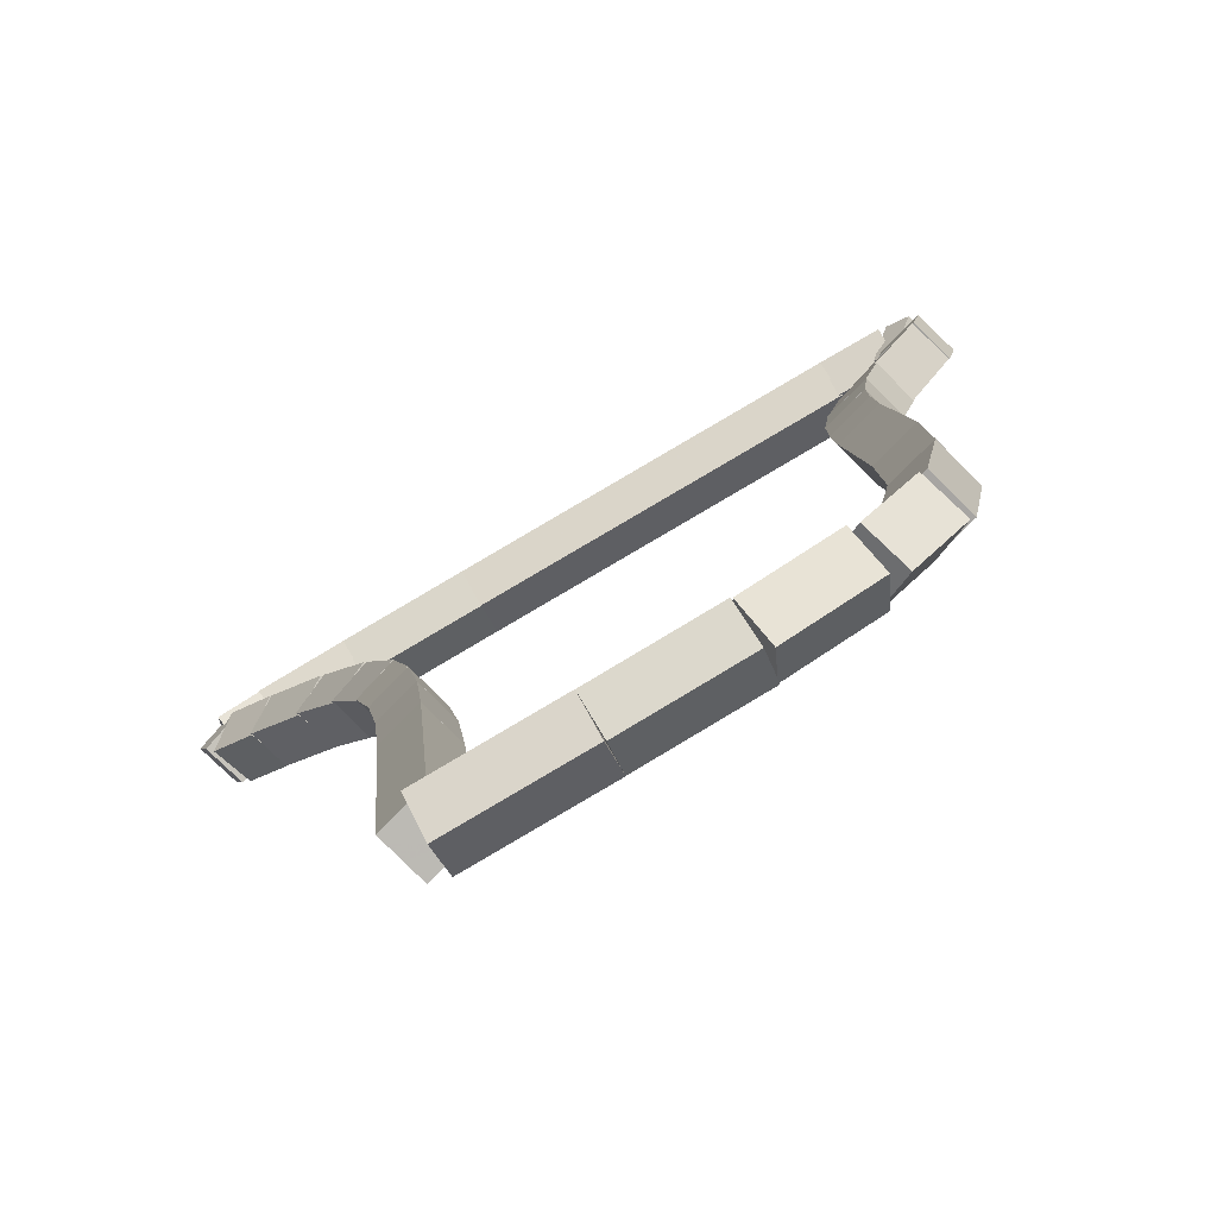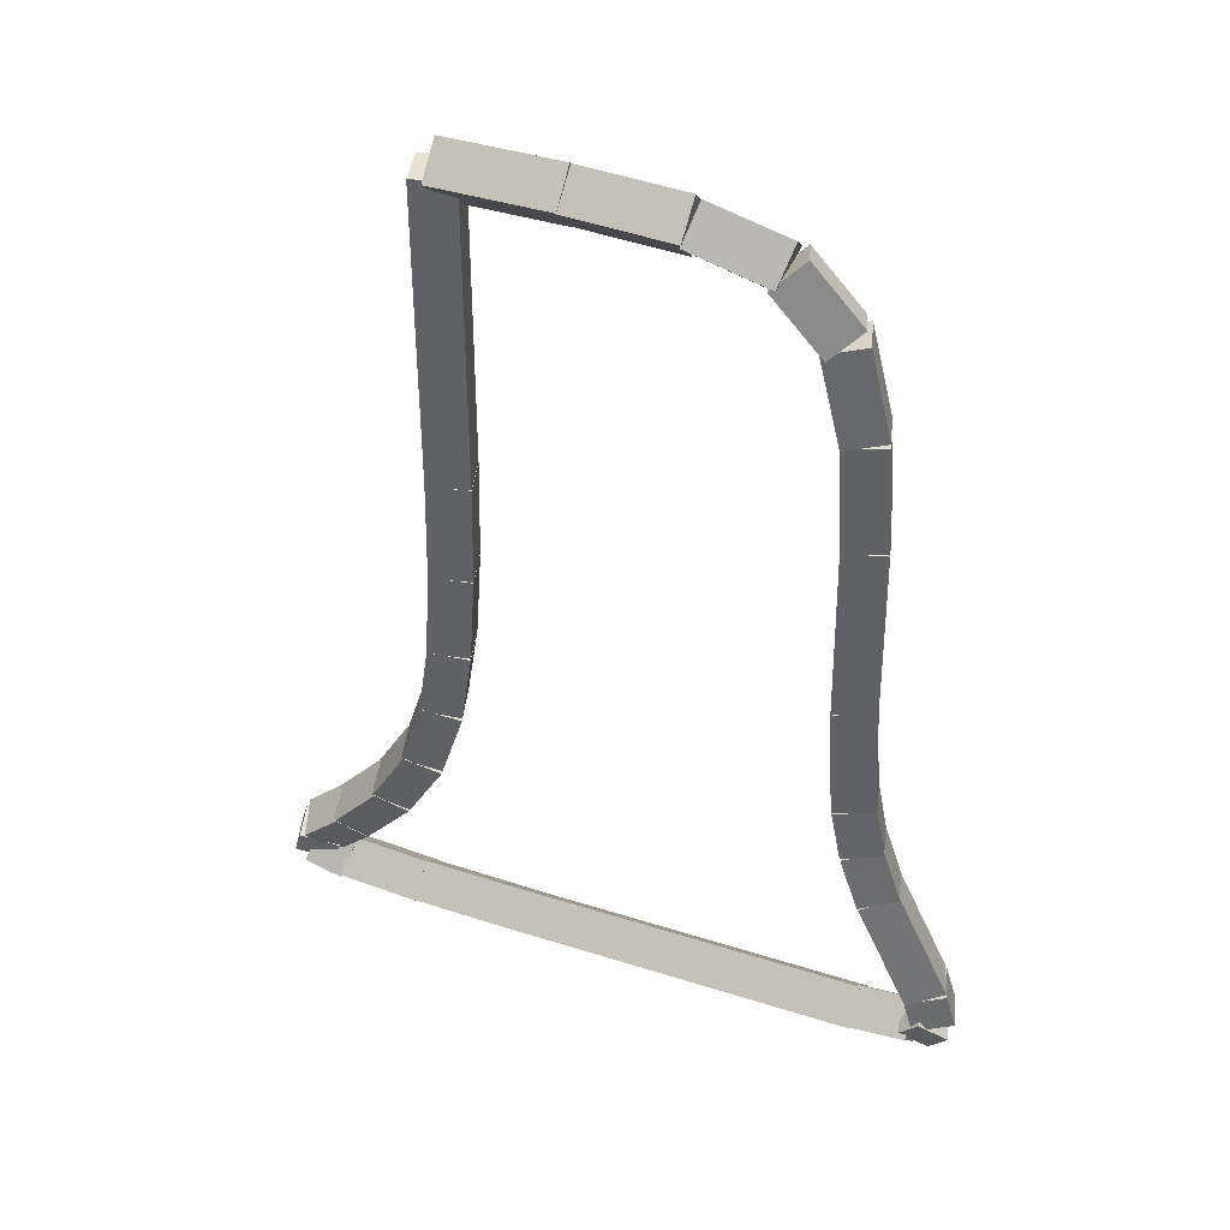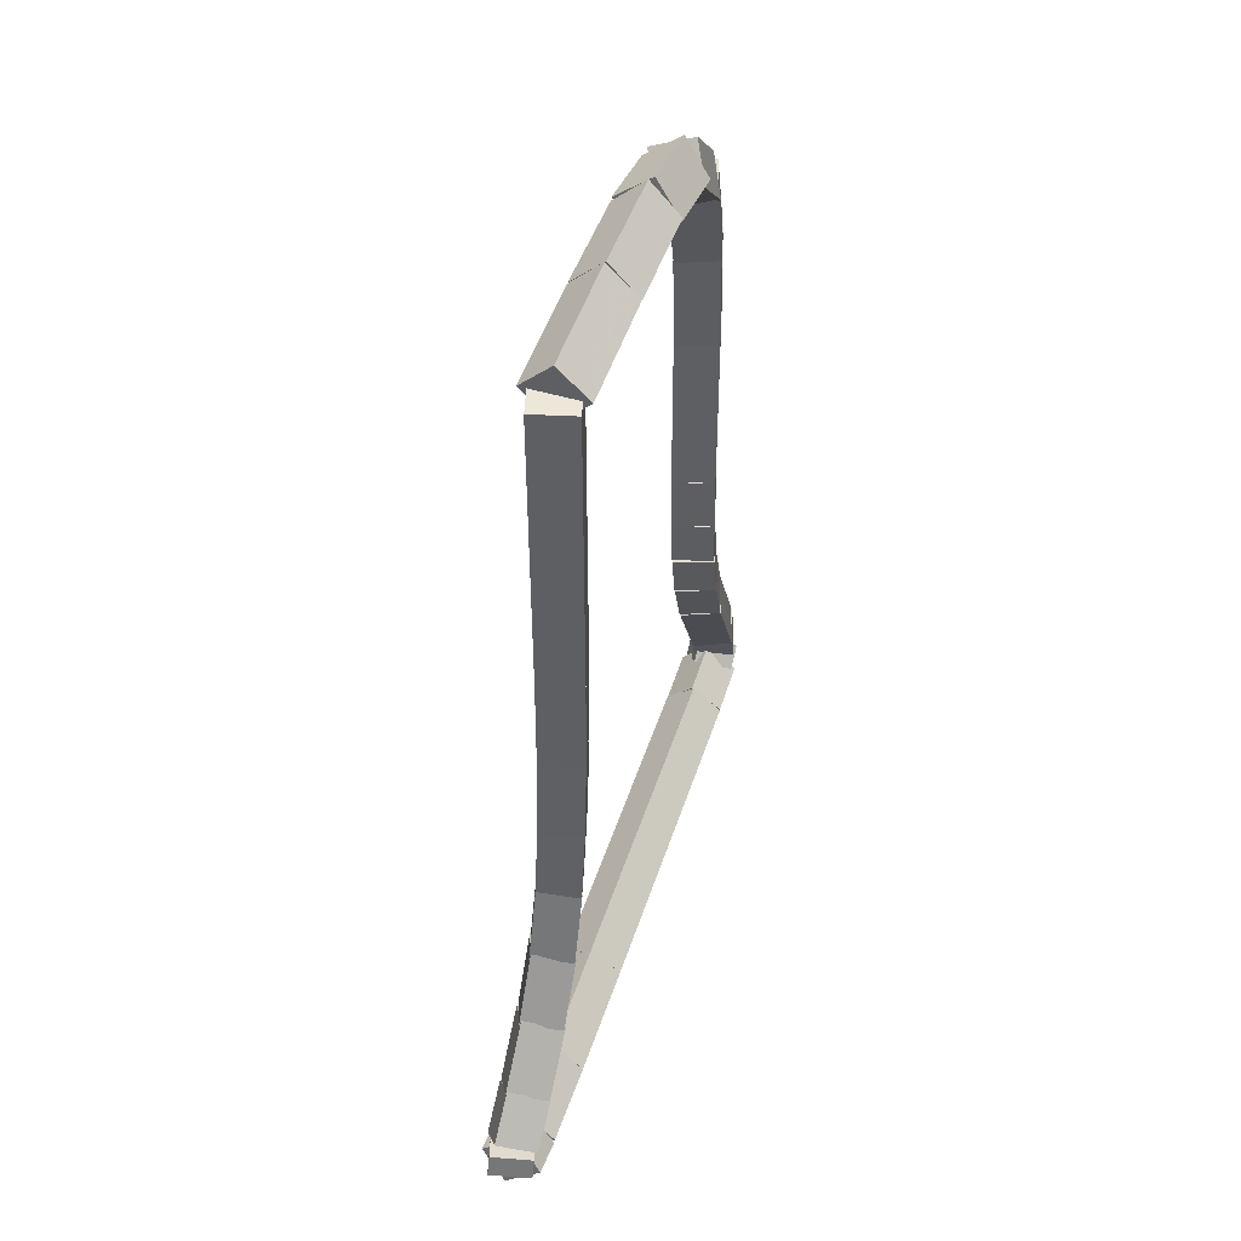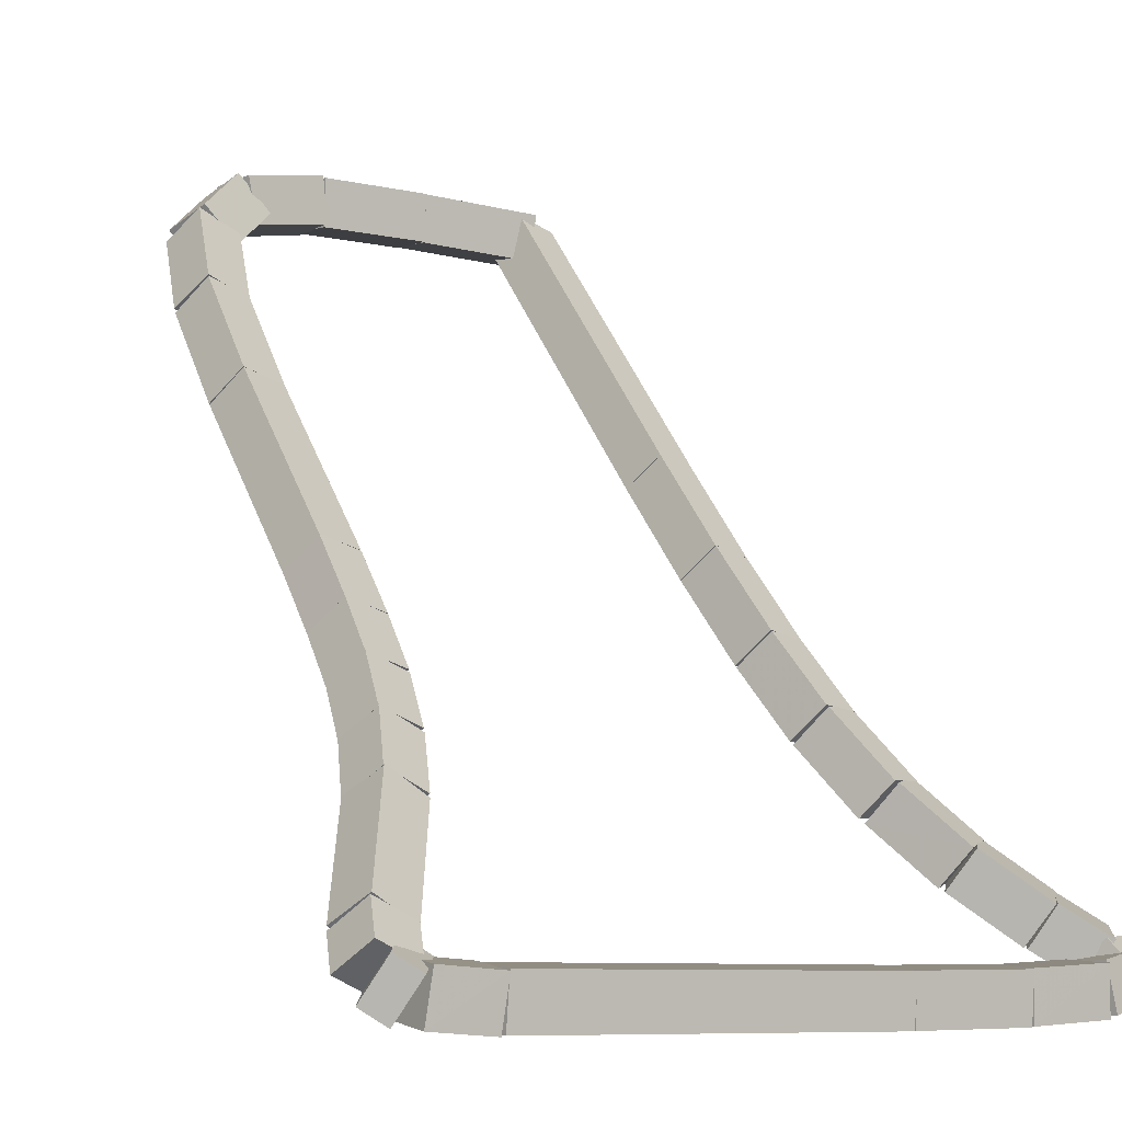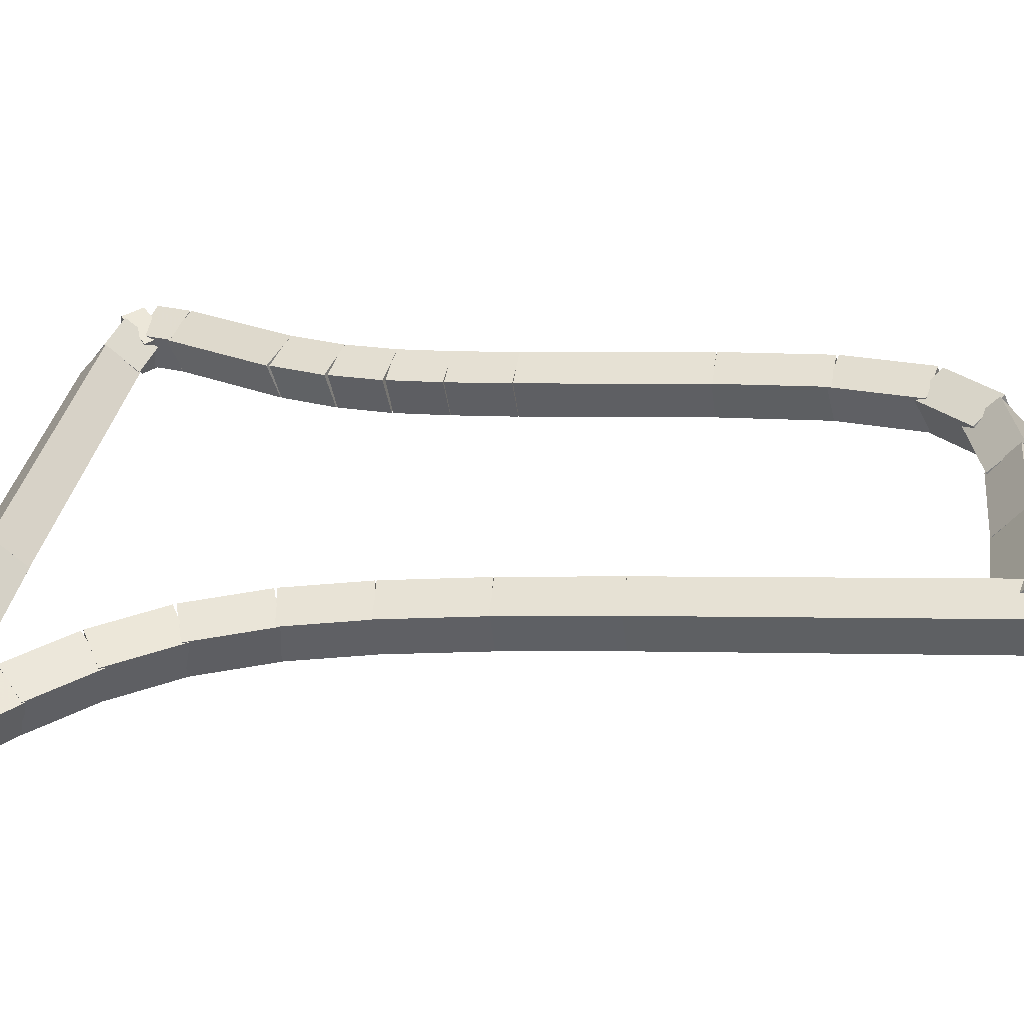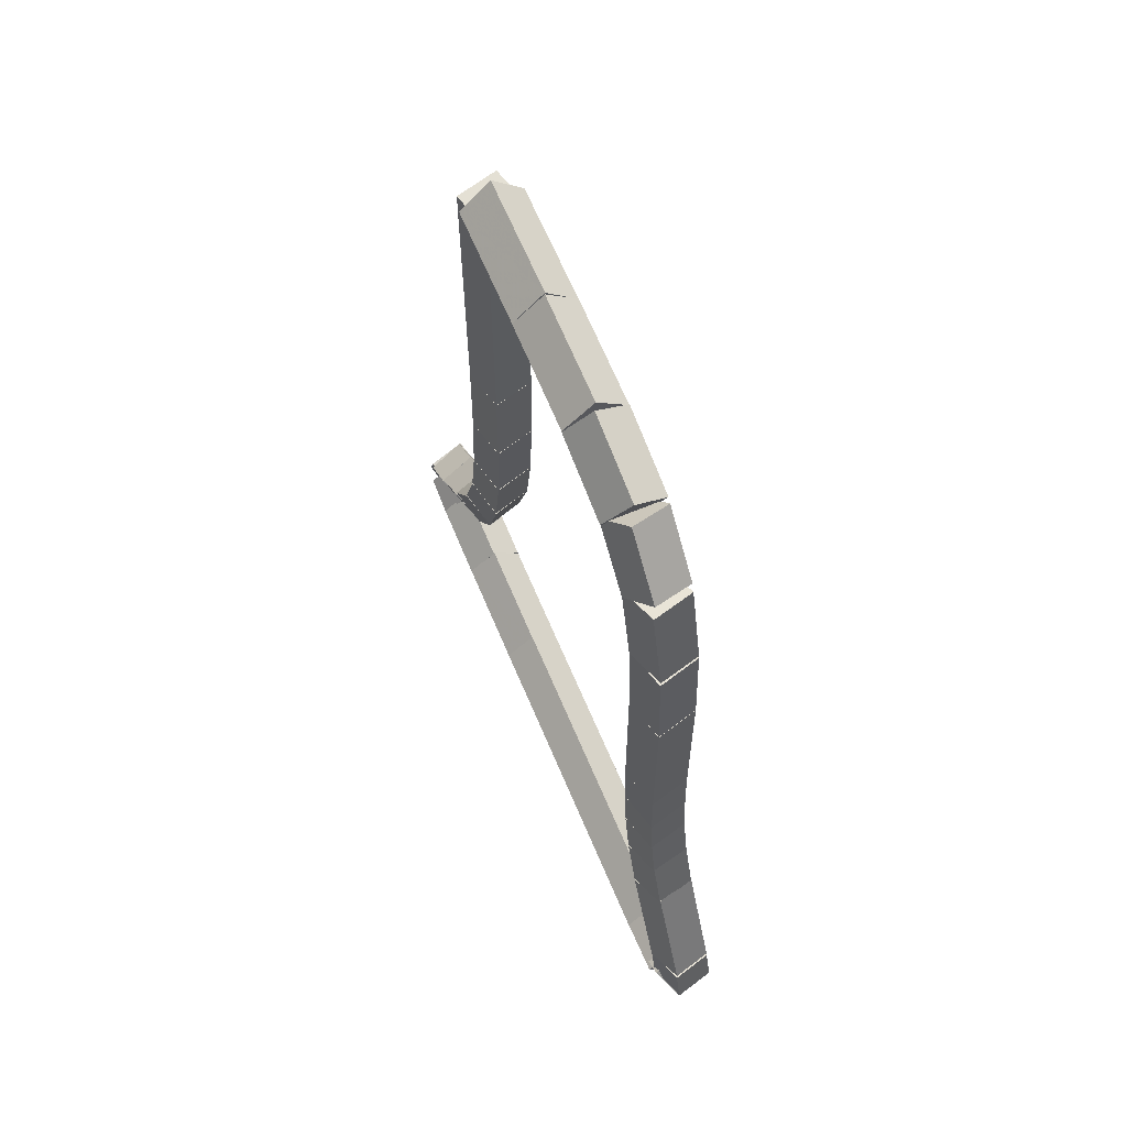
<metadata>
{"format":"obj","ext":"obj","renderer":"f3d","projection":"perspective","resolution":1024,"background":"white","views":[{"elev":7.1,"azim":176.2,"up":"+Z"},{"elev":40.7,"azim":-128.7,"up":"+Y"},{"elev":49.8,"azim":138.0,"up":"+Y"},{"elev":48.8,"azim":-22.0,"up":"+Z"},{"elev":1.0,"azim":100.0,"up":"+Z"},{"elev":65.9,"azim":-82.9,"up":"+Y"}]}
</metadata>
<code>
g name
v 18.6 20.02 13.35
v 18.7 20.22 13.52
v 18.59 20.42 13.35
v 18.5 20.22 13.17
v 19.28 20.02 12.96
v 19.38 20.22 13.13
v 19.28 20.42 12.96
v 19.18 20.22 12.78
f 1 2 3 4
f 6 2 1 5
f 5 1 4 8
f 6 5 8 7
f 8 4 3 7
f 7 3 2 6
g name
v 18 19.99 13.7
v 18.08 20.19 13.87
v 17.97 20.39 13.7
v 17.89 20.18 13.53
v 18.61 20.02 13.35
v 18.7 20.23 13.52
v 18.58 20.42 13.35
v 18.5 20.22 13.17
f 9 10 11 12
f 14 10 9 13
f 13 9 12 16
f 14 13 16 15
f 16 12 11 15
f 15 11 10 14
g name
v 17.58 19.86 13.97
v 17.61 20.08 14.14
v 17.46 20.24 13.97
v 17.43 20.02 13.79
v 18.04 20 13.7
v 18.08 20.22 13.88
v 17.93 20.38 13.7
v 17.89 20.16 13.53
f 17 18 19 20
f 22 18 17 21
f 21 17 20 24
f 22 21 24 23
f 24 20 19 23
f 23 19 18 22
g name
v 17.38 19.57 14.14
v 17.27 19.74 14.33
v 17.07 19.82 14.14
v 17.19 19.64 13.95
v 17.68 19.93 13.97
v 17.56 20.1 14.16
v 17.37 20.18 13.97
v 17.48 20 13.78
f 25 26 27 28
f 30 26 25 29
f 29 25 28 32
f 30 29 32 31
f 32 28 27 31
f 31 27 26 30
g name
v 17.29 19.05 14.21
v 17.1 19.12 14.41
v 16.9 19.14 14.21
v 17.09 19.07 14.01
v 17.42 19.65 14.14
v 17.23 19.72 14.34
v 17.03 19.73 14.14
v 17.22 19.67 13.94
f 33 34 35 36
f 38 34 33 37
f 37 33 36 40
f 38 37 40 39
f 40 36 35 39
f 39 35 34 38
g name
v 17.26 18.36 14.24
v 17.06 18.38 14.44
v 16.86 18.38 14.24
v 17.06 18.36 14.04
v 17.3 19.09 14.21
v 17.1 19.1 14.41
v 16.9 19.11 14.21
v 17.1 19.09 14.01
f 41 42 43 44
f 46 42 41 45
f 45 41 44 48
f 46 45 48 47
f 48 44 43 47
f 47 43 42 46
g name
v 17.24 17.14 14.24
v 17.04 17.15 14.44
v 16.84 17.15 14.24
v 17.04 17.14 14.04
v 17.26 18.37 14.24
v 17.06 18.37 14.44
v 16.86 18.37 14.24
v 17.06 18.37 14.04
f 49 50 51 52
f 54 50 49 53
f 53 49 52 56
f 54 53 56 55
f 56 52 51 55
f 55 51 50 54
g name
v 17.23 16.71 14.25
v 17.03 16.72 14.45
v 16.83 16.72 14.25
v 17.02 16.71 14.05
v 17.24 17.14 14.24
v 17.04 17.15 14.44
v 16.84 17.15 14.24
v 17.04 17.14 14.04
f 57 58 59 60
f 62 58 57 61
f 61 57 60 64
f 62 61 64 63
f 64 60 59 63
f 63 59 58 62
g name
v 17.2 16.33 14.27
v 17 16.36 14.47
v 16.8 16.36 14.27
v 17 16.34 14.07
v 17.22 16.7 14.25
v 17.03 16.72 14.45
v 16.83 16.73 14.25
v 17.02 16.71 14.05
f 65 66 67 68
f 70 66 65 69
f 69 65 68 72
f 70 69 72 71
f 72 68 67 71
f 71 67 66 70
g name
v 17.13 15.95 14.31
v 16.94 16 14.51
v 16.74 16.02 14.31
v 16.93 15.96 14.11
v 17.19 16.31 14.27
v 17 16.37 14.47
v 16.8 16.38 14.27
v 16.99 16.33 14.07
f 73 74 75 76
f 78 74 73 77
f 77 73 76 80
f 78 77 80 79
f 80 76 75 79
f 79 75 74 78
g name
v 17.01 15.54 14.37
v 16.83 15.63 14.57
v 16.63 15.65 14.37
v 16.81 15.57 14.17
v 17.13 15.93 14.31
v 16.94 16.01 14.5
v 16.74 16.04 14.31
v 16.93 15.95 14.11
f 81 82 83 84
f 86 82 81 85
f 85 81 84 88
f 86 85 88 87
f 88 84 83 87
f 87 83 82 86
g name
v 16.69 14.76 14.56
v 16.52 14.88 14.75
v 16.32 14.92 14.56
v 16.49 14.8 14.36
v 17.01 15.52 14.37
v 16.84 15.64 14.57
v 16.64 15.68 14.37
v 16.8 15.56 14.18
f 89 90 91 92
f 94 90 89 93
f 93 89 92 96
f 94 93 96 95
f 96 92 91 95
f 95 91 90 94
g name
v 16.63 14.55 14.59
v 16.45 14.63 14.79
v 16.25 14.65 14.59
v 16.43 14.57 14.4
v 16.7 14.79 14.56
v 16.51 14.87 14.75
v 16.31 14.89 14.56
v 16.5 14.81 14.36
f 97 98 99 100
f 102 98 97 101
f 101 97 100 104
f 102 101 104 103
f 104 100 99 103
f 103 99 98 102
g name
v 16.69 14.62 14.53
v 16.6 14.43 14.72
v 16.4 14.35 14.53
v 16.5 14.54 14.34
v 16.59 14.74 14.59
v 16.49 14.55 14.78
v 16.29 14.47 14.59
v 16.39 14.66 14.41
f 105 106 107 108
f 110 106 105 109
f 109 105 108 112
f 110 109 112 111
f 112 108 107 111
f 111 107 106 110
g name
v 16.9 14.65 14.34
v 16.97 14.44 14.51
v 16.85 14.25 14.34
v 16.78 14.46 14.17
v 16.57 14.68 14.53
v 16.65 14.47 14.7
v 16.53 14.29 14.53
v 16.45 14.5 14.36
f 113 114 115 116
f 118 114 113 117
f 117 113 116 120
f 118 117 120 119
f 120 116 115 119
f 119 115 114 118
g name
v 18.92 14.65 13.16
v 19.02 14.45 13.34
v 18.91 14.25 13.16
v 18.82 14.45 12.99
v 16.88 14.65 14.34
v 16.98 14.45 14.51
v 16.88 14.25 14.34
v 16.78 14.45 14.17
f 121 122 123 124
f 126 122 121 125
f 125 121 124 128
f 126 125 128 127
f 128 124 123 127
f 127 123 122 126
g name
v 19.59 14.66 12.77
v 19.69 14.46 12.95
v 19.6 14.26 12.77
v 19.49 14.46 12.6
v 18.91 14.65 13.16
v 19.02 14.45 13.34
v 18.92 14.25 13.16
v 18.82 14.45 12.99
f 129 130 131 132
f 134 130 129 133
f 133 129 132 136
f 134 133 136 135
f 136 132 131 135
f 135 131 130 134
g name
v 20.06 14.7 12.49
v 20.18 14.51 12.67
v 20.09 14.3 12.49
v 19.98 14.49 12.32
v 19.58 14.66 12.77
v 19.69 14.47 12.95
v 19.61 14.26 12.77
v 19.49 14.45 12.6
f 137 138 139 140
f 142 138 137 141
f 141 137 140 144
f 142 141 144 143
f 144 140 139 143
f 143 139 138 142
g name
v 20.25 14.76 12.36
v 20.4 14.6 12.54
v 20.37 14.38 12.36
v 20.21 14.54 12.19
v 20.02 14.69 12.49
v 20.17 14.53 12.67
v 20.14 14.31 12.49
v 19.99 14.47 12.32
f 145 146 147 148
f 150 146 145 149
f 149 145 148 152
f 150 149 152 151
f 152 148 147 151
f 151 147 146 150
g name
v 20.07 14.67 12.38
v 20.27 14.69 12.58
v 20.46 14.77 12.38
v 20.26 14.75 12.19
v 20.11 14.52 12.36
v 20.31 14.54 12.56
v 20.5 14.62 12.36
v 20.3 14.6 12.16
f 153 154 155 156
f 158 154 153 157
f 157 153 156 160
f 158 157 160 159
f 160 156 155 159
f 159 155 154 158
g name
v 19.9 14.81 12.51
v 20.09 14.9 12.7
v 20.19 15.09 12.51
v 19.99 15.01 12.33
v 20.12 14.58 12.38
v 20.32 14.67 12.57
v 20.41 14.86 12.38
v 20.21 14.77 12.2
f 161 162 163 164
f 166 162 161 165
f 165 161 164 168
f 166 165 168 167
f 168 164 163 167
f 167 163 162 166
g name
v 19.6 15.19 12.68
v 19.8 15.26 12.86
v 19.92 15.43 12.68
v 19.72 15.36 12.49
v 19.88 14.83 12.51
v 20.08 14.9 12.7
v 20.2 15.08 12.51
v 20 15 12.32
f 169 170 171 172
f 174 170 169 173
f 173 169 172 176
f 174 173 176 175
f 176 172 171 175
f 175 171 170 174
g name
v 19.36 15.65 12.8
v 19.56 15.69 13
v 19.72 15.83 12.8
v 19.52 15.78 12.61
v 19.58 15.22 12.68
v 19.78 15.27 12.87
v 19.94 15.4 12.68
v 19.74 15.36 12.48
f 177 178 179 180
f 182 178 177 181
f 181 177 180 184
f 182 181 184 183
f 184 180 179 183
f 183 179 178 182
g name
v 19.21 16.19 12.88
v 19.41 16.21 13.08
v 19.59 16.3 12.88
v 19.39 16.27 12.69
v 19.35 15.69 12.8
v 19.55 15.71 13
v 19.73 15.79 12.8
v 19.53 15.77 12.6
f 185 186 187 188
f 190 186 185 189
f 189 185 188 192
f 190 189 192 191
f 192 188 187 191
f 191 187 186 190
g name
v 19.13 16.74 12.92
v 19.33 16.76 13.12
v 19.53 16.8 12.92
v 19.33 16.79 12.72
v 19.2 16.22 12.88
v 19.4 16.23 13.08
v 19.6 16.27 12.88
v 19.4 16.26 12.68
f 193 194 195 196
f 198 194 193 197
f 197 193 196 200
f 198 197 200 199
f 200 196 195 199
f 199 195 194 198
g name
v 19.09 17.39 12.94
v 19.29 17.4 13.14
v 19.49 17.42 12.94
v 19.29 17.41 12.74
v 19.13 16.76 12.92
v 19.33 16.76 13.12
v 19.53 16.78 12.92
v 19.33 16.78 12.72
f 201 202 203 204
f 206 202 201 205
f 205 201 204 208
f 206 205 208 207
f 208 204 203 207
f 207 203 202 206
g name
v 19.08 18.11 12.95
v 19.28 18.12 13.15
v 19.48 18.12 12.95
v 19.28 18.12 12.75
v 19.09 17.4 12.94
v 19.29 17.4 13.14
v 19.49 17.41 12.94
v 19.29 17.41 12.74
f 209 210 211 212
f 214 210 209 213
f 213 209 212 216
f 214 213 216 215
f 216 212 211 215
f 215 211 210 214
g name
v 19.08 20.22 12.96
v 19.28 20.22 13.16
v 19.48 20.22 12.96
v 19.28 20.22 12.76
v 19.08 18.12 12.95
v 19.28 18.12 13.15
v 19.48 18.12 12.95
v 19.28 18.12 12.75
f 217 218 219 220
f 222 218 217 221
f 221 217 220 224
f 222 221 224 223
f 224 220 219 223
f 223 219 218 222

</code>
